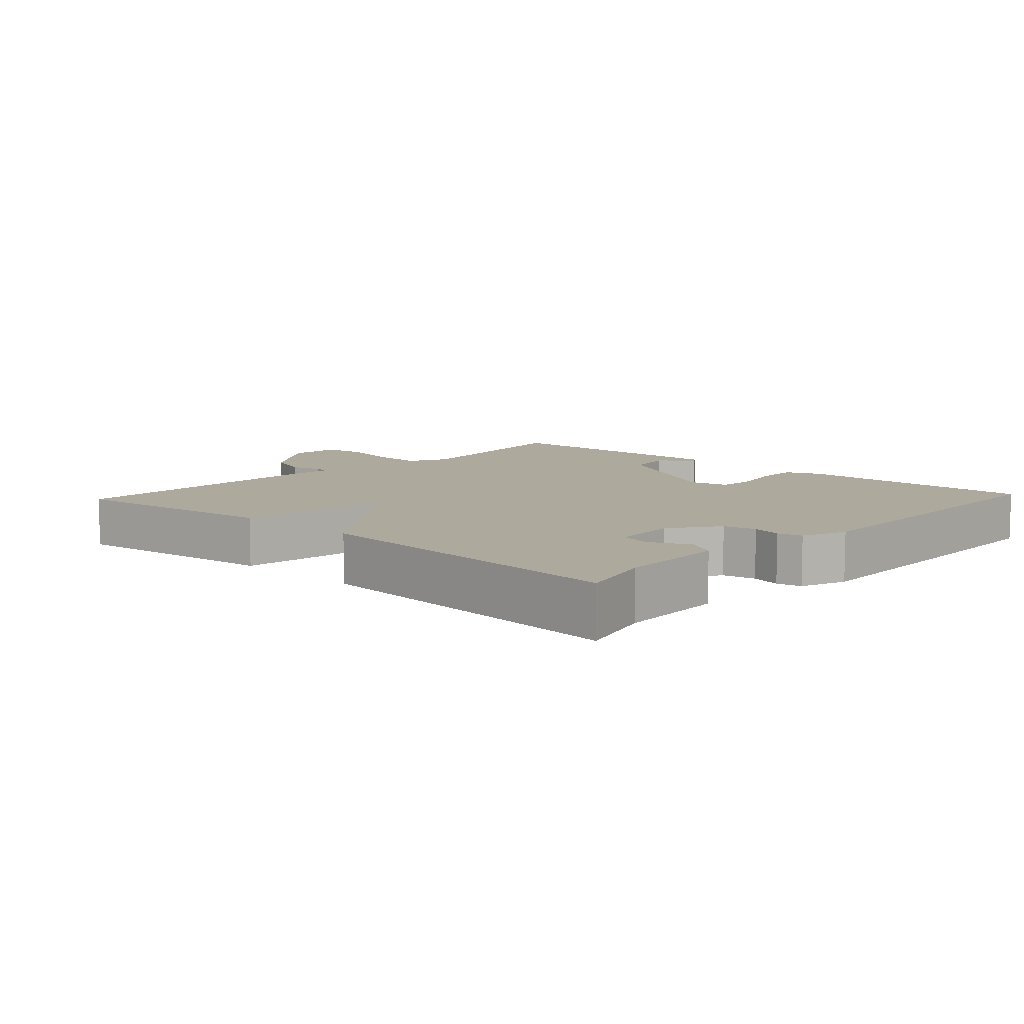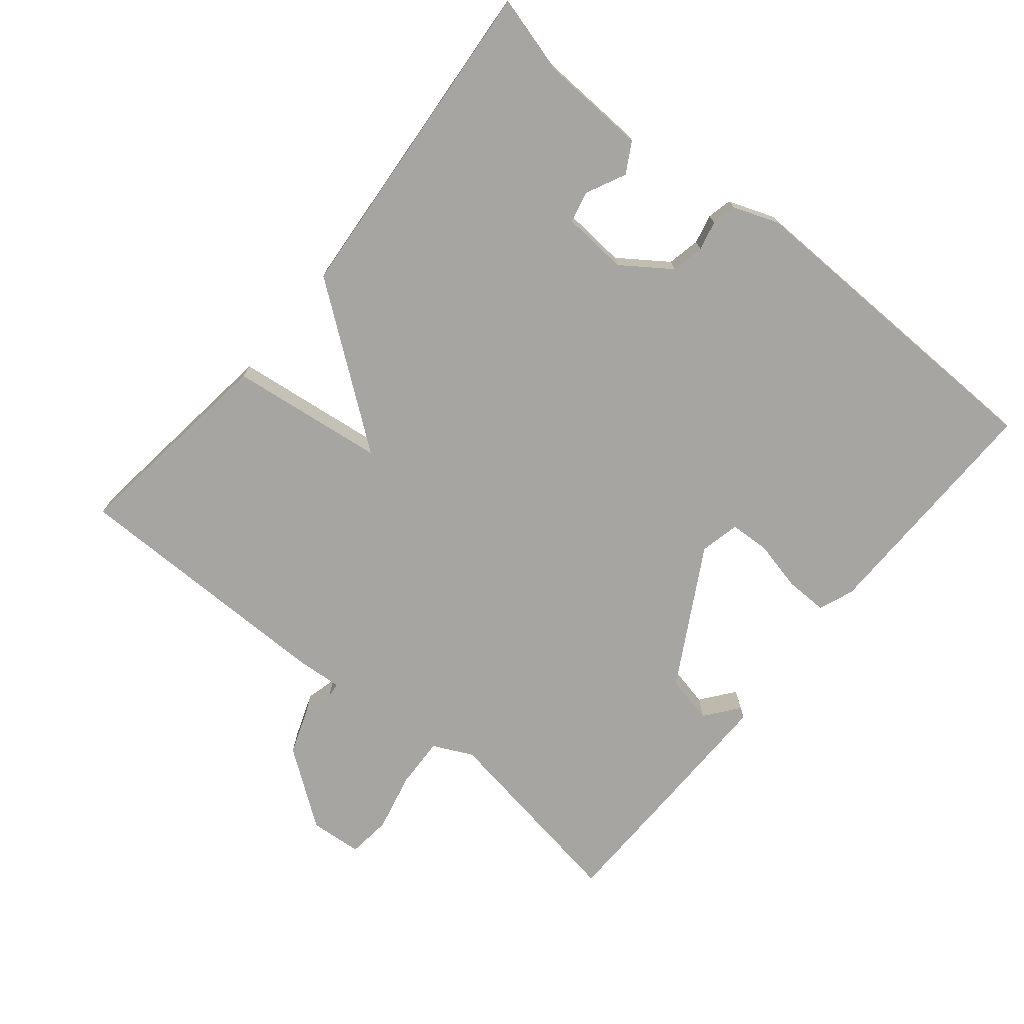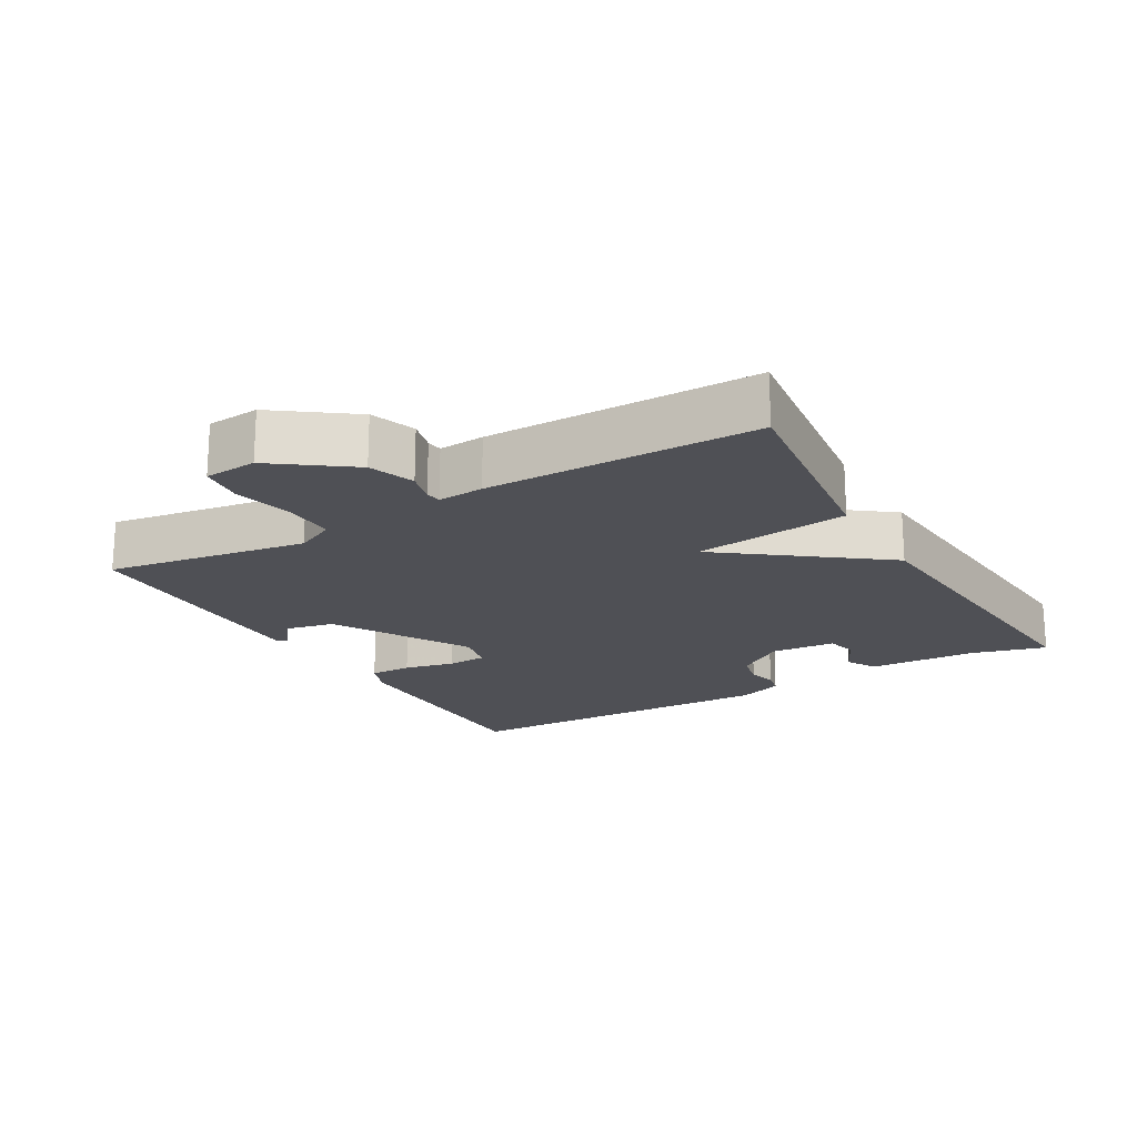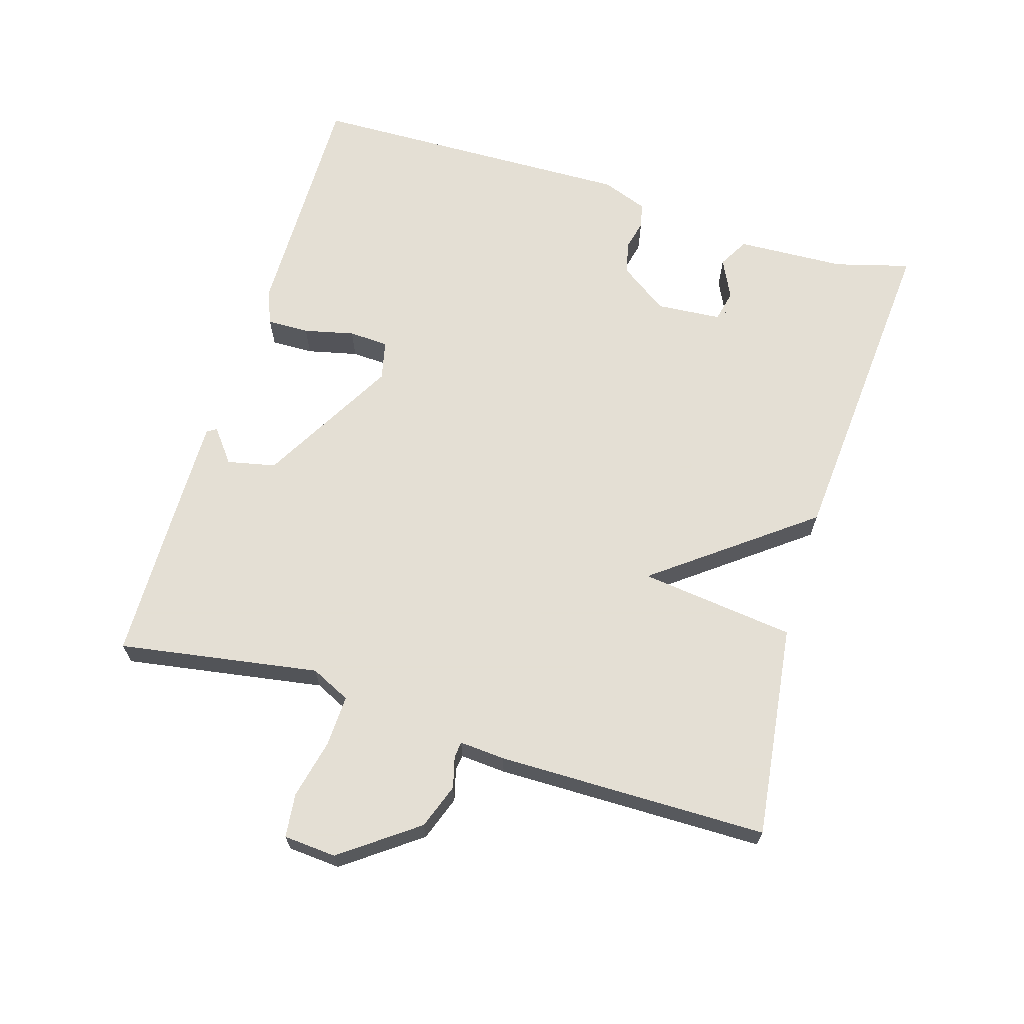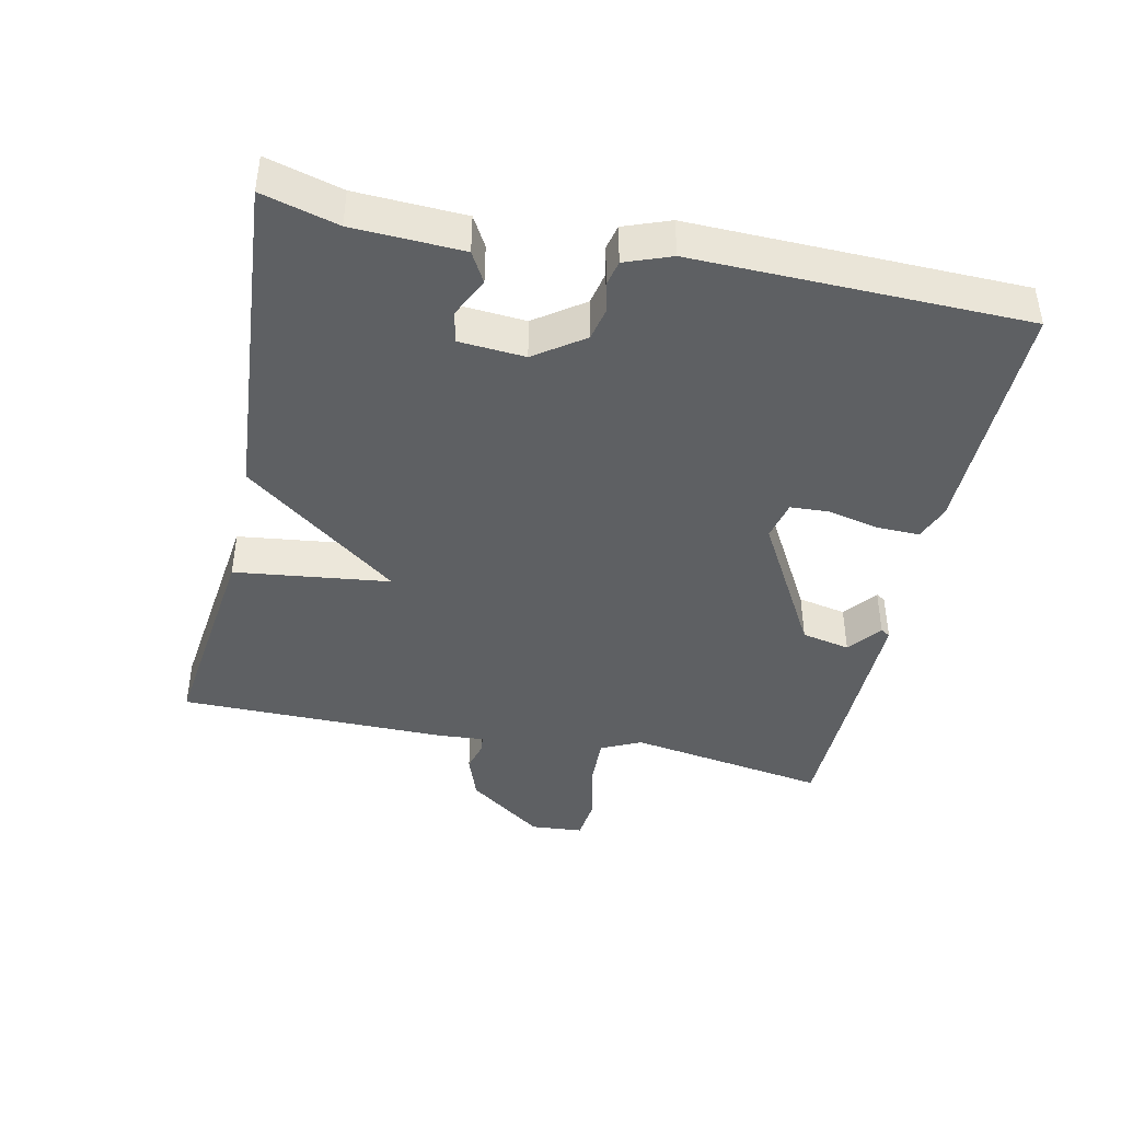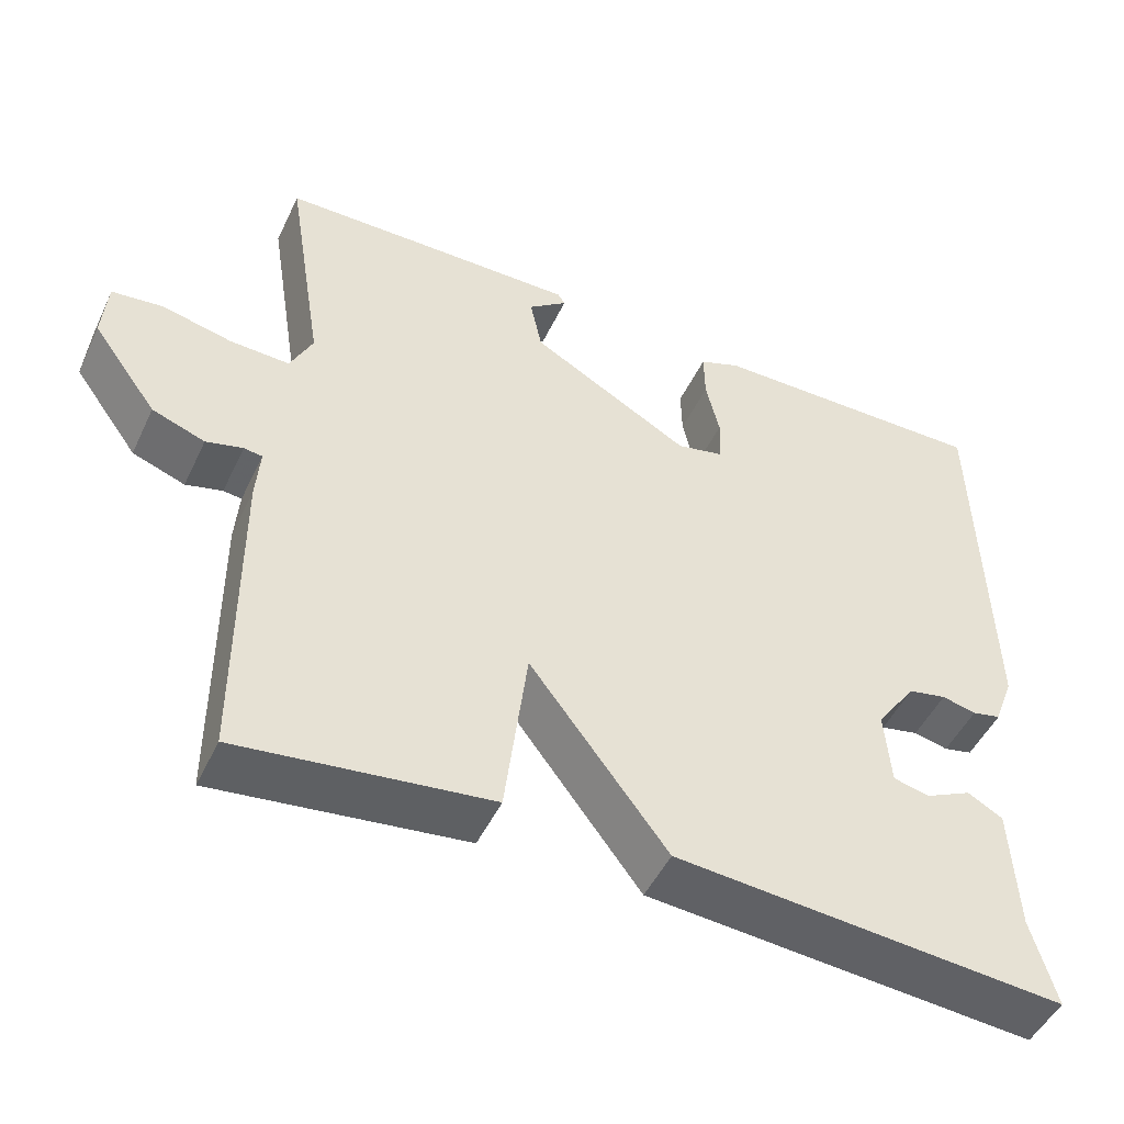
<metadata>
{"format":"obj","ext":"obj","renderer":"f3d","projection":"perspective","resolution":1024,"background":"white","views":[{"elev":8.8,"azim":-137.2,"up":"+Y"},{"elev":-73.6,"azim":-129.4,"up":"+Y"},{"elev":-19.3,"azim":120.1,"up":"+Y"},{"elev":66.3,"azim":106.8,"up":"+Y"},{"elev":-42.3,"azim":-102.1,"up":"+Y"},{"elev":-48.8,"azim":155.3,"up":"+Z"}]}
</metadata>
<code>
v 0.5 0.07 0.5
v 0.453 0.07 0.207
v 0.481 0.07 0.149
v 0.556 0.07 0.152
v 0.643 0.07 0.172
v 0.707 0.07 0.165
v 0.713 0.07 0.088
v 0.632 0.07 -0.023
v 0.566 0.07 -0.047
v 0.52 0.07 -0.035
v 0.497 0.07 -0.038
v 0.502 0.07 -0.105
v 0.5 0.07 -0.5
v 0.187 0.07 -0.461
v 0.159 0.07 -0.234
v -0.013 0.07 -0.461
v -0.5 0.07 -0.5
v -0.47 0.07 -0.39
v -0.463 0.07 -0.231
v -0.419 0.07 -0.206
v -0.361 0.07 -0.234
v -0.316 0.07 -0.234
v -0.308 0.07 -0.128
v -0.358 0.07 -0.057
v -0.406 0.07 -0.047
v -0.449 0.07 -0.057
v -0.485 0.07 -0.049
v -0.51 0.07 0.018
v -0.5 0.07 0.5
v -0.146 0.07 0.496
v -0.095 0.07 0.476
v -0.096 0.07 0.414
v -0.113 0.07 0.34
v -0.11 0.07 0.282
v -0.052 0.07 0.269
v 0.148 0.07 0.382
v 0.163 0.07 0.453
v 0.114 0.07 0.491
v 0.123 0.07 0.505
v 0.31 0.07 0.503
v 0.5 0 0.5
v 0.453 0 0.207
v 0.481 0 0.149
v 0.556 0 0.152
v 0.643 0 0.172
v 0.707 0 0.165
v 0.713 0 0.088
v 0.632 0 -0.023
v 0.566 0 -0.047
v 0.52 0 -0.035
v 0.497 0 -0.038
v 0.502 0 -0.105
v 0.5 0 -0.5
v 0.187 0 -0.461
v 0.159 0 -0.234
v -0.013 0 -0.461
v -0.5 0 -0.5
v -0.47 0 -0.39
v -0.463 0 -0.231
v -0.419 0 -0.206
v -0.361 0 -0.234
v -0.316 0 -0.234
v -0.308 0 -0.128
v -0.358 0 -0.057
v -0.406 0 -0.047
v -0.449 0 -0.057
v -0.485 0 -0.049
v -0.51 0 0.018
v -0.5 0 0.5
v -0.146 0 0.496
v -0.095 0 0.476
v -0.096 0 0.414
v -0.113 0 0.34
v -0.11 0 0.282
v -0.052 0 0.269
v 0.148 0 0.382
v 0.163 0 0.453
v 0.114 0 0.491
v 0.123 0 0.505
v 0.31 0 0.503
f 39 40 1
f 38 39 1
f 37 38 1
f 36 37 1 2
f 35 36 2 3
f 34 35 3
f 31 32 33
f 30 31 33
f 29 30 33
f 28 29 33
f 27 28 33
f 26 27 33
f 25 26 33
f 24 25 33 34
f 23 24 34 3
f 18 19 20 21
f 17 18 21
f 16 17 21
f 15 16 21
f 13 14 15
f 12 13 15
f 11 12 15
f 11 15 21
f 8 9 10
f 7 8 10
f 6 7 10
f 5 6 10
f 4 5 10
f 4 10 11
f 3 4 11
f 23 3 11
f 22 23 11
f 22 21 11
f 41 80 79
f 41 79 78
f 41 78 77
f 42 41 77 76
f 43 42 76 75
f 43 75 74
f 73 72 71
f 73 71 70
f 73 70 69
f 73 69 68
f 73 68 67
f 73 67 66
f 73 66 65
f 74 73 65 64
f 43 74 64 63
f 61 60 59 58
f 61 58 57
f 61 57 56
f 61 56 55
f 55 54 53
f 55 53 52
f 55 52 51
f 61 55 51
f 50 49 48
f 50 48 47
f 50 47 46
f 50 46 45
f 50 45 44
f 51 50 44
f 51 44 43
f 51 43 63
f 51 63 62
f 51 61 62
f 1 41 42 2
f 2 42 43 3
f 3 43 44 4
f 4 44 45 5
f 5 45 46 6
f 6 46 47 7
f 7 47 48 8
f 8 48 49 9
f 9 49 50 10
f 10 50 51 11
f 11 51 52 12
f 12 52 53 13
f 13 53 54 14
f 14 54 55 15
f 15 55 56 16
f 16 56 57 17
f 17 57 58 18
f 18 58 59 19
f 19 59 60 20
f 20 60 61 21
f 21 61 62 22
f 22 62 63 23
f 23 63 64 24
f 24 64 65 25
f 25 65 66 26
f 26 66 67 27
f 27 67 68 28
f 28 68 69 29
f 29 69 70 30
f 30 70 71 31
f 31 71 72 32
f 32 72 73 33
f 33 73 74 34
f 34 74 75 35
f 35 75 76 36
f 36 76 77 37
f 37 77 78 38
f 38 78 79 39
f 39 79 80 40
f 40 80 41 1

</code>
